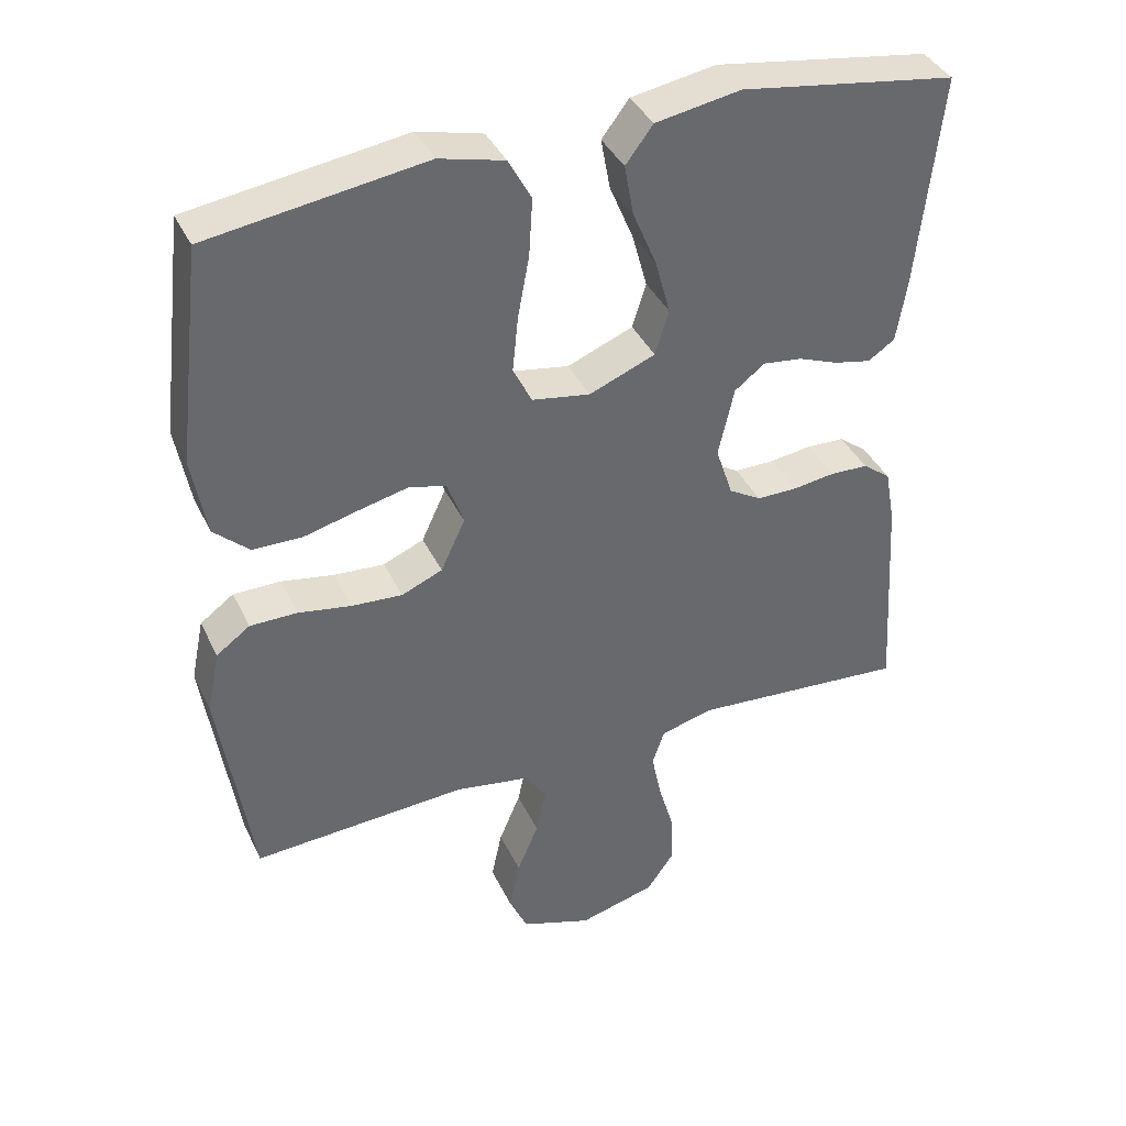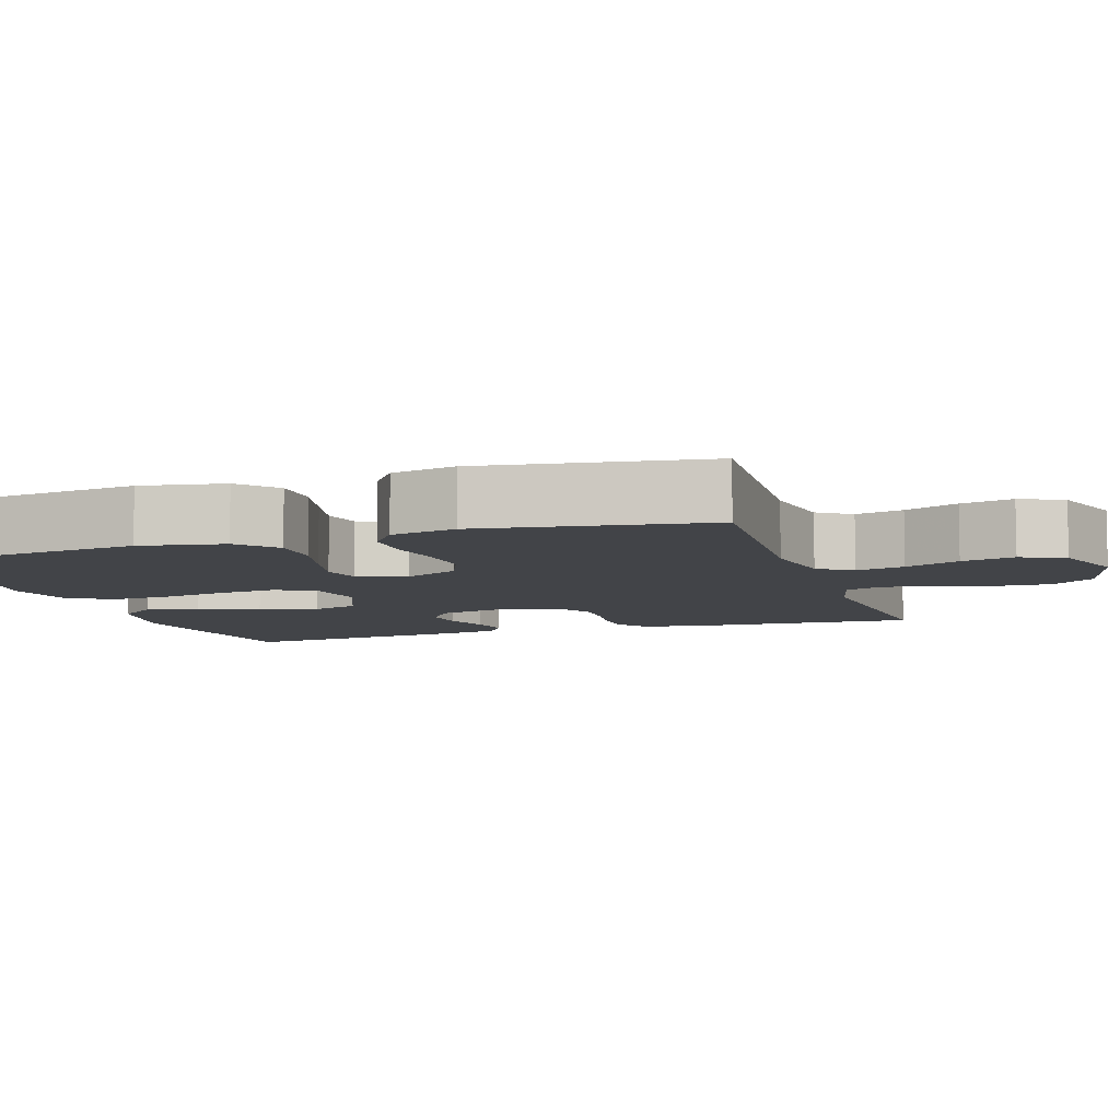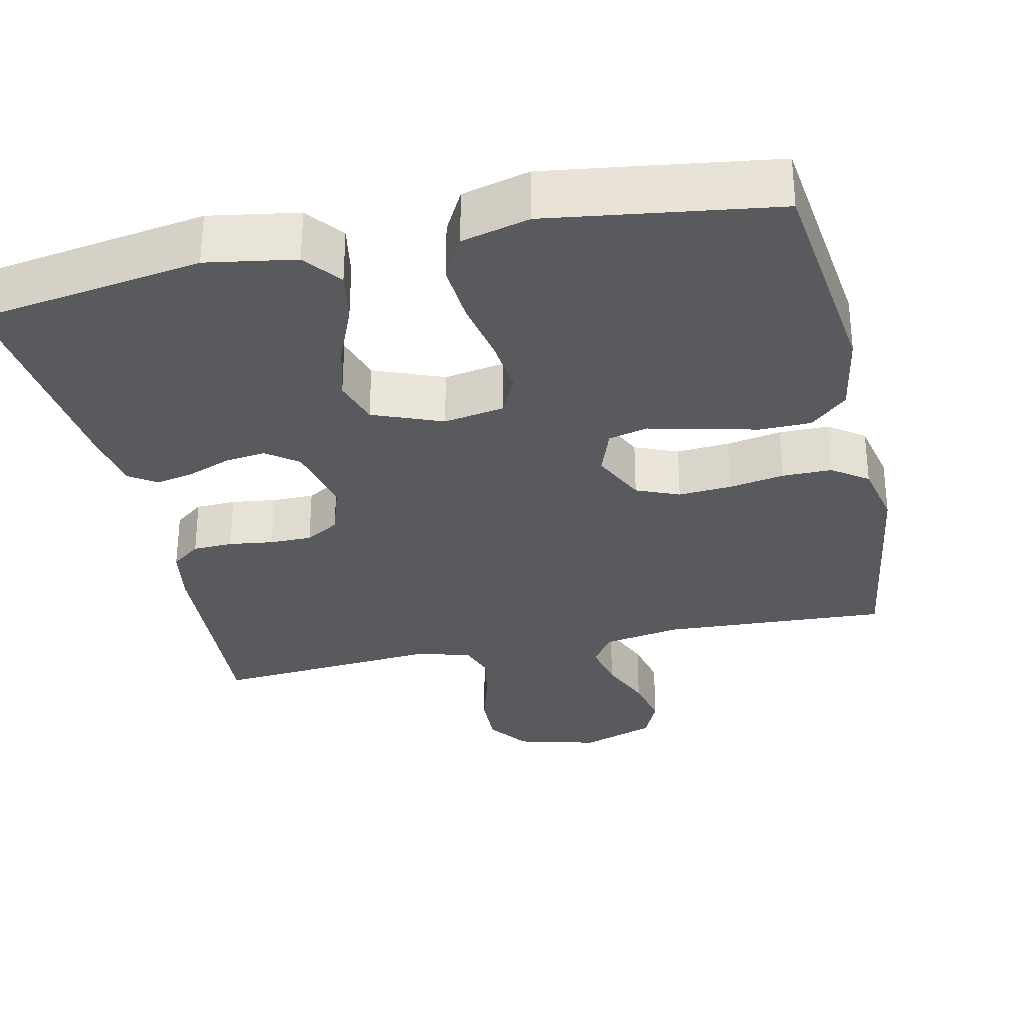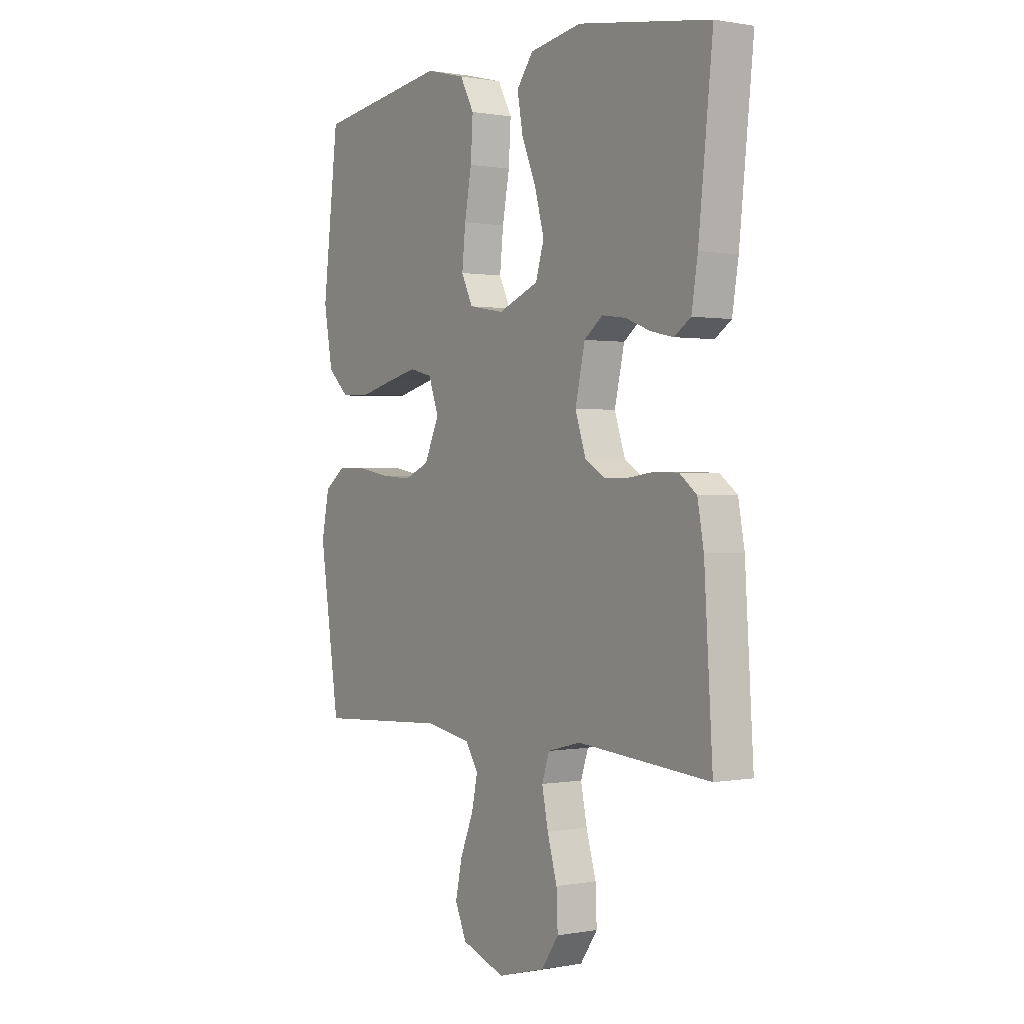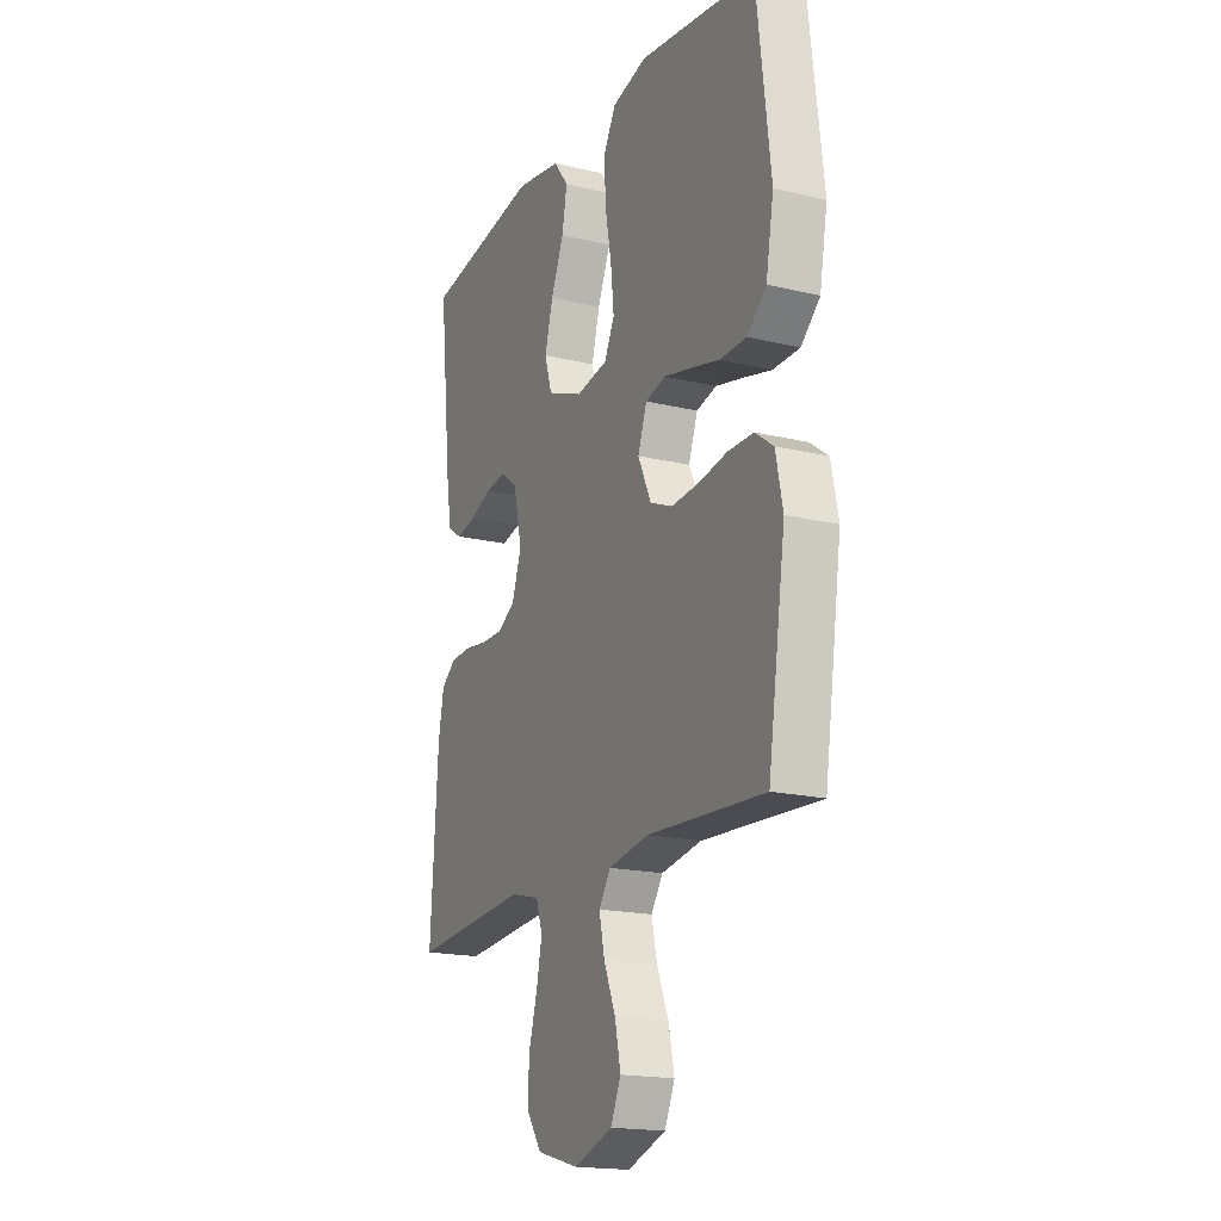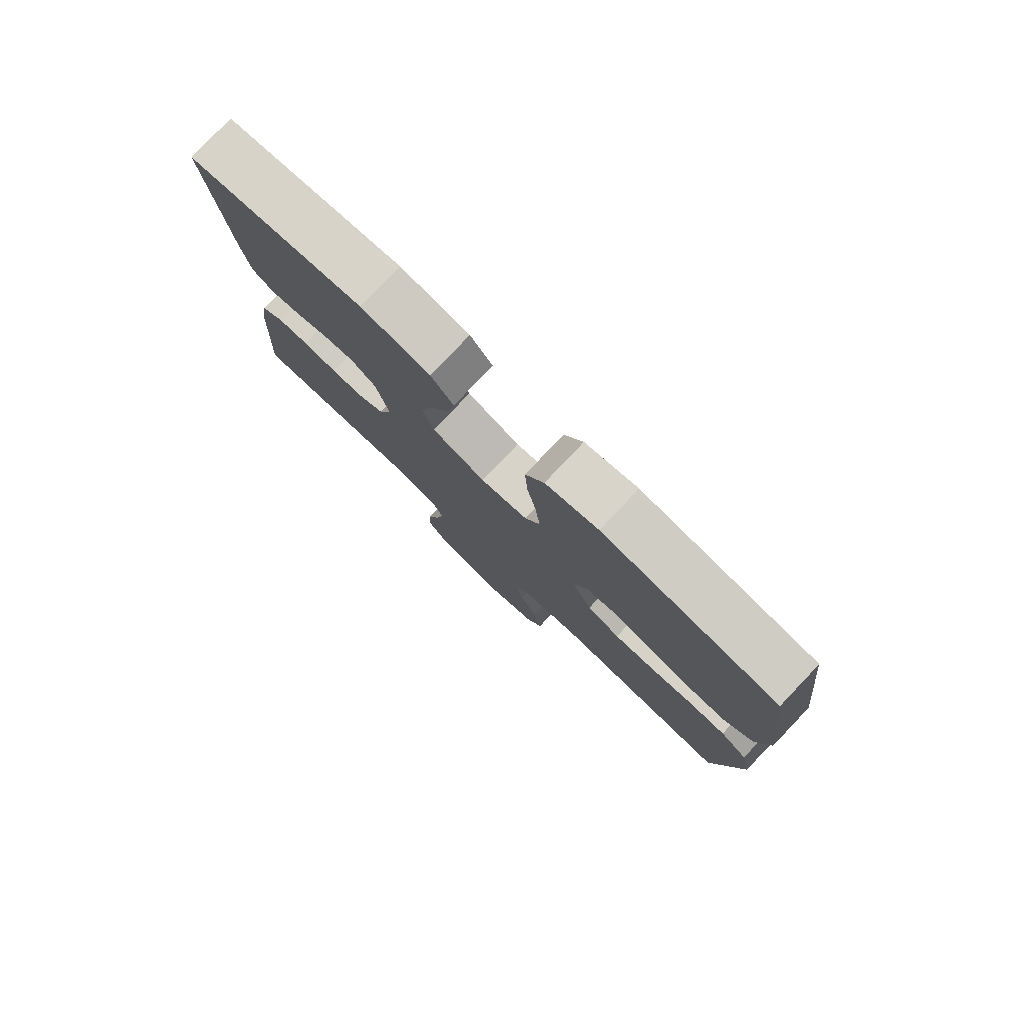
<metadata>
{"format":"obj","ext":"obj","renderer":"f3d","projection":"perspective","resolution":1024,"background":"white","views":[{"elev":39.1,"azim":156.4,"up":"+Z"},{"elev":-7.7,"azim":108.0,"up":"+Y"},{"elev":-31.0,"azim":12.6,"up":"+Y"},{"elev":0.5,"azim":-124.1,"up":"+Z"},{"elev":-18.2,"azim":65.0,"up":"+Z"},{"elev":79.7,"azim":43.6,"up":"+Z"}]}
</metadata>
<code>
v 0.5 0.07 0.5
v 0.536 0.07 0.2
v 0.516 0.07 0.088
v 0.467 0.07 0.043
v 0.398 0.07 0.042
v 0.323 0.07 0.061
v 0.254 0.07 0.077
v 0.202 0.07 0.064
v 0.179 0.07 0
v 0.213 0.07 -0.073
v 0.27 0.07 -0.097
v 0.341 0.07 -0.092
v 0.414 0.07 -0.079
v 0.48 0.07 -0.079
v 0.527 0.07 -0.113
v 0.545 0.07 -0.2
v 0.5 0.07 -0.5
v 0.2 0.07 -0.483
v 0.096 0.07 -0.501
v 0.066 0.07 -0.546
v 0.08 0.07 -0.61
v 0.11 0.07 -0.682
v 0.125 0.07 -0.752
v 0.099 0.07 -0.81
v 0 0.07 -0.845
v -0.108 0.07 -0.816
v -0.147 0.07 -0.76
v -0.144 0.07 -0.689
v -0.122 0.07 -0.613
v -0.108 0.07 -0.545
v -0.125 0.07 -0.495
v -0.2 0.07 -0.476
v -0.5 0.07 -0.5
v -0.481 0.07 -0.2
v -0.467 0.07 -0.123
v -0.428 0.07 -0.093
v -0.375 0.07 -0.091
v -0.316 0.07 -0.099
v -0.26 0.07 -0.099
v -0.215 0.07 -0.072
v -0.191 0.07 0
v -0.213 0.07 0.097
v -0.255 0.07 0.129
v -0.309 0.07 0.122
v -0.366 0.07 0.1
v -0.417 0.07 0.089
v -0.454 0.07 0.114
v -0.468 0.07 0.2
v -0.5 0.07 0.5
v -0.2 0.07 0.547
v -0.082 0.07 0.527
v -0.044 0.07 0.477
v -0.057 0.07 0.406
v -0.09 0.07 0.327
v -0.111 0.07 0.25
v -0.092 0.07 0.188
v 0 0.07 0.151
v 0.081 0.07 0.165
v 0.107 0.07 0.218
v 0.099 0.07 0.295
v 0.083 0.07 0.381
v 0.078 0.07 0.461
v 0.11 0.07 0.52
v 0.2 0.07 0.543
v 0.5 0 0.5
v 0.536 0 0.2
v 0.516 0 0.088
v 0.467 0 0.043
v 0.398 0 0.042
v 0.323 0 0.061
v 0.254 0 0.077
v 0.202 0 0.064
v 0.179 0 0
v 0.213 0 -0.073
v 0.27 0 -0.097
v 0.341 0 -0.092
v 0.414 0 -0.079
v 0.48 0 -0.079
v 0.527 0 -0.113
v 0.545 0 -0.2
v 0.5 0 -0.5
v 0.2 0 -0.483
v 0.096 0 -0.501
v 0.066 0 -0.546
v 0.08 0 -0.61
v 0.11 0 -0.682
v 0.125 0 -0.752
v 0.099 0 -0.81
v 0 0 -0.845
v -0.108 0 -0.816
v -0.147 0 -0.76
v -0.144 0 -0.689
v -0.122 0 -0.613
v -0.108 0 -0.545
v -0.125 0 -0.495
v -0.2 0 -0.476
v -0.5 0 -0.5
v -0.481 0 -0.2
v -0.467 0 -0.123
v -0.428 0 -0.093
v -0.375 0 -0.091
v -0.316 0 -0.099
v -0.26 0 -0.099
v -0.215 0 -0.072
v -0.191 0 0
v -0.213 0 0.097
v -0.255 0 0.129
v -0.309 0 0.122
v -0.366 0 0.1
v -0.417 0 0.089
v -0.454 0 0.114
v -0.468 0 0.2
v -0.5 0 0.5
v -0.2 0 0.547
v -0.082 0 0.527
v -0.044 0 0.477
v -0.057 0 0.406
v -0.09 0 0.327
v -0.111 0 0.25
v -0.092 0 0.188
v 0 0 0.151
v 0.081 0 0.165
v 0.107 0 0.218
v 0.099 0 0.295
v 0.083 0 0.381
v 0.078 0 0.461
v 0.11 0 0.52
v 0.2 0 0.543
f 4 5 6
f 3 4 6
f 2 3 6
f 1 2 6
f 64 1 6
f 63 64 6
f 62 63 6
f 61 62 6
f 60 61 6
f 59 60 6 7
f 58 59 7 8
f 57 58 8 9
f 56 57 9 10
f 52 53 54
f 51 52 54
f 50 51 54
f 49 50 54
f 48 49 54
f 47 48 54
f 46 47 54
f 45 46 54
f 44 45 54
f 43 44 54 55
f 42 43 55 56
f 36 37 38
f 35 36 38
f 34 35 38
f 33 34 38
f 32 33 38
f 31 32 38 39
f 27 28 29
f 26 27 29
f 25 26 29
f 24 25 29
f 23 24 29
f 22 23 29
f 21 22 29
f 20 21 29 30
f 19 20 30 31
f 16 17 18
f 15 16 18
f 14 15 18
f 13 14 18
f 12 13 18
f 18 19 31
f 12 18 31
f 11 12 31
f 41 42 56 10
f 31 39 40
f 11 31 40
f 10 11 40
f 10 40 41
f 70 69 68
f 70 68 67
f 70 67 66
f 70 66 65
f 70 65 128
f 70 128 127
f 70 127 126
f 70 126 125
f 70 125 124
f 71 70 124 123
f 72 71 123 122
f 73 72 122 121
f 74 73 121 120
f 118 117 116
f 118 116 115
f 118 115 114
f 118 114 113
f 118 113 112
f 118 112 111
f 118 111 110
f 118 110 109
f 118 109 108
f 119 118 108 107
f 120 119 107 106
f 102 101 100
f 102 100 99
f 102 99 98
f 102 98 97
f 102 97 96
f 103 102 96 95
f 93 92 91
f 93 91 90
f 93 90 89
f 93 89 88
f 93 88 87
f 93 87 86
f 93 86 85
f 94 93 85 84
f 95 94 84 83
f 82 81 80
f 82 80 79
f 82 79 78
f 82 78 77
f 82 77 76
f 95 83 82
f 95 82 76
f 95 76 75
f 74 120 106 105
f 104 103 95
f 104 95 75
f 104 75 74
f 105 104 74
f 1 65 66 2
f 2 66 67 3
f 3 67 68 4
f 4 68 69 5
f 5 69 70 6
f 6 70 71 7
f 7 71 72 8
f 8 72 73 9
f 9 73 74 10
f 10 74 75 11
f 11 75 76 12
f 12 76 77 13
f 13 77 78 14
f 14 78 79 15
f 15 79 80 16
f 16 80 81 17
f 17 81 82 18
f 18 82 83 19
f 19 83 84 20
f 20 84 85 21
f 21 85 86 22
f 22 86 87 23
f 23 87 88 24
f 24 88 89 25
f 25 89 90 26
f 26 90 91 27
f 27 91 92 28
f 28 92 93 29
f 29 93 94 30
f 30 94 95 31
f 31 95 96 32
f 32 96 97 33
f 33 97 98 34
f 34 98 99 35
f 35 99 100 36
f 36 100 101 37
f 37 101 102 38
f 38 102 103 39
f 39 103 104 40
f 40 104 105 41
f 41 105 106 42
f 42 106 107 43
f 43 107 108 44
f 44 108 109 45
f 45 109 110 46
f 46 110 111 47
f 47 111 112 48
f 48 112 113 49
f 49 113 114 50
f 50 114 115 51
f 51 115 116 52
f 52 116 117 53
f 53 117 118 54
f 54 118 119 55
f 55 119 120 56
f 56 120 121 57
f 57 121 122 58
f 58 122 123 59
f 59 123 124 60
f 60 124 125 61
f 61 125 126 62
f 62 126 127 63
f 63 127 128 64
f 64 128 65 1

</code>
